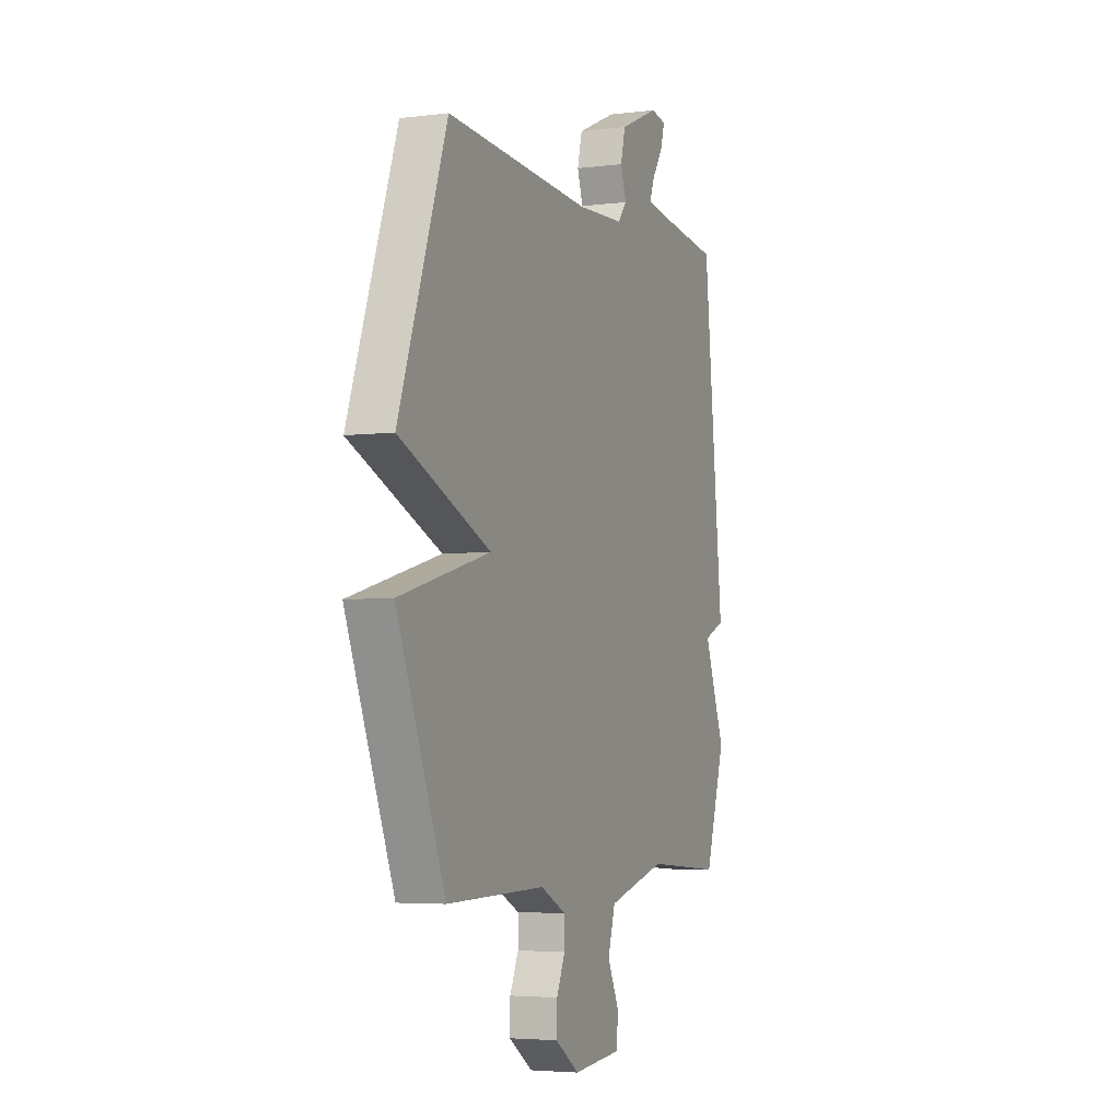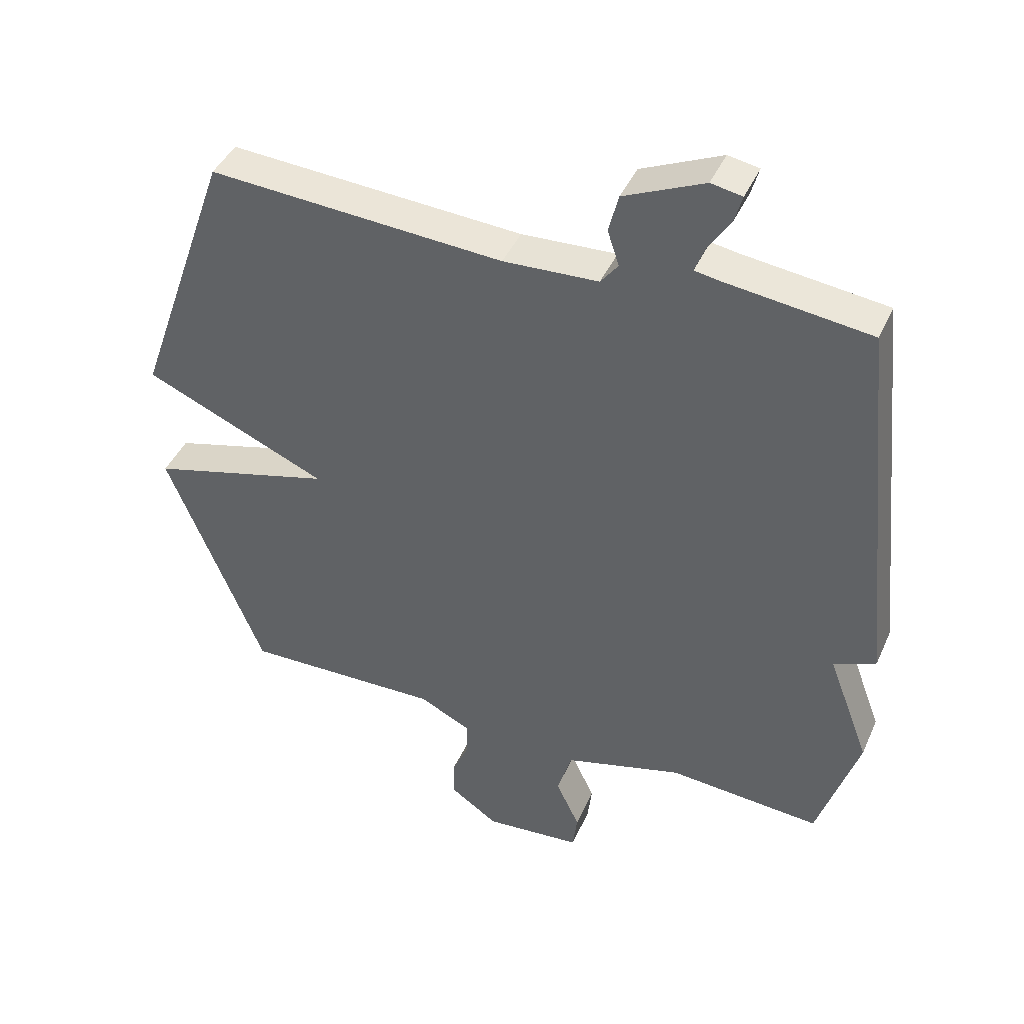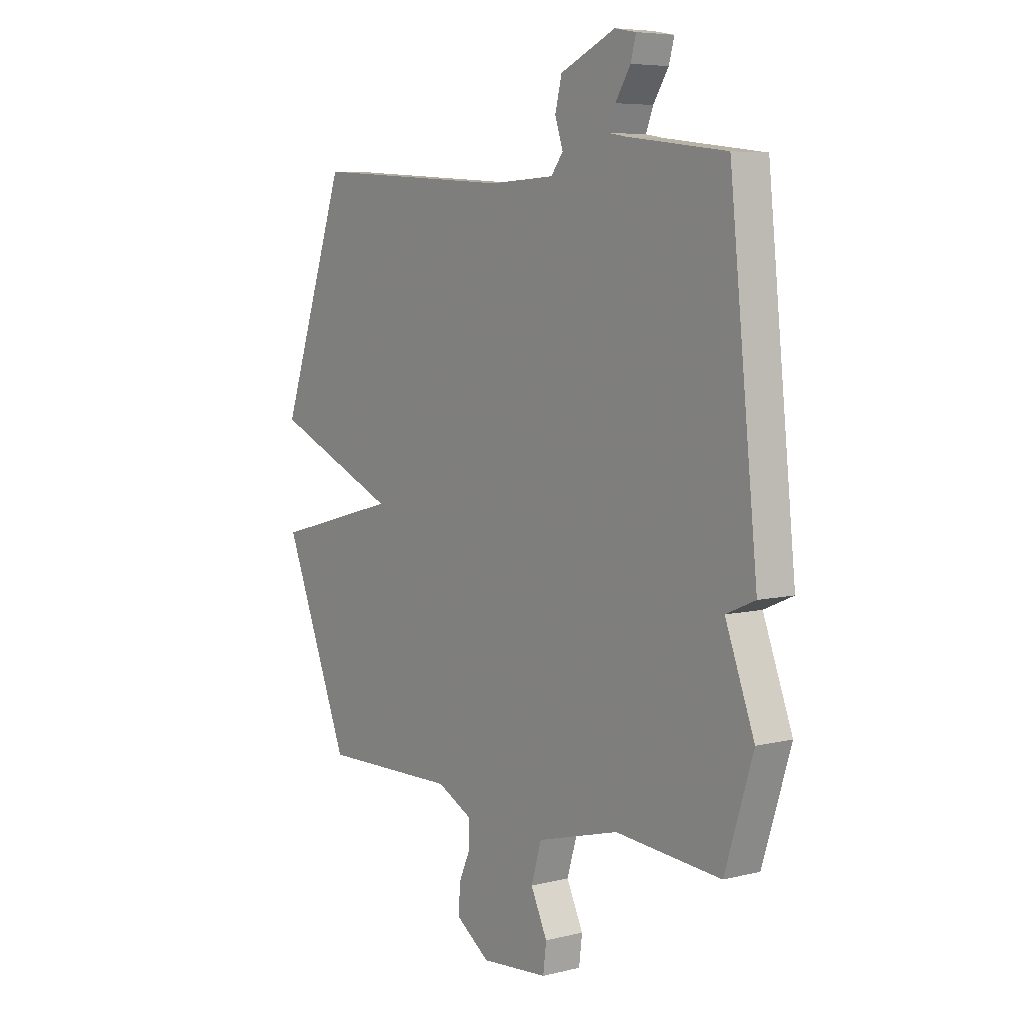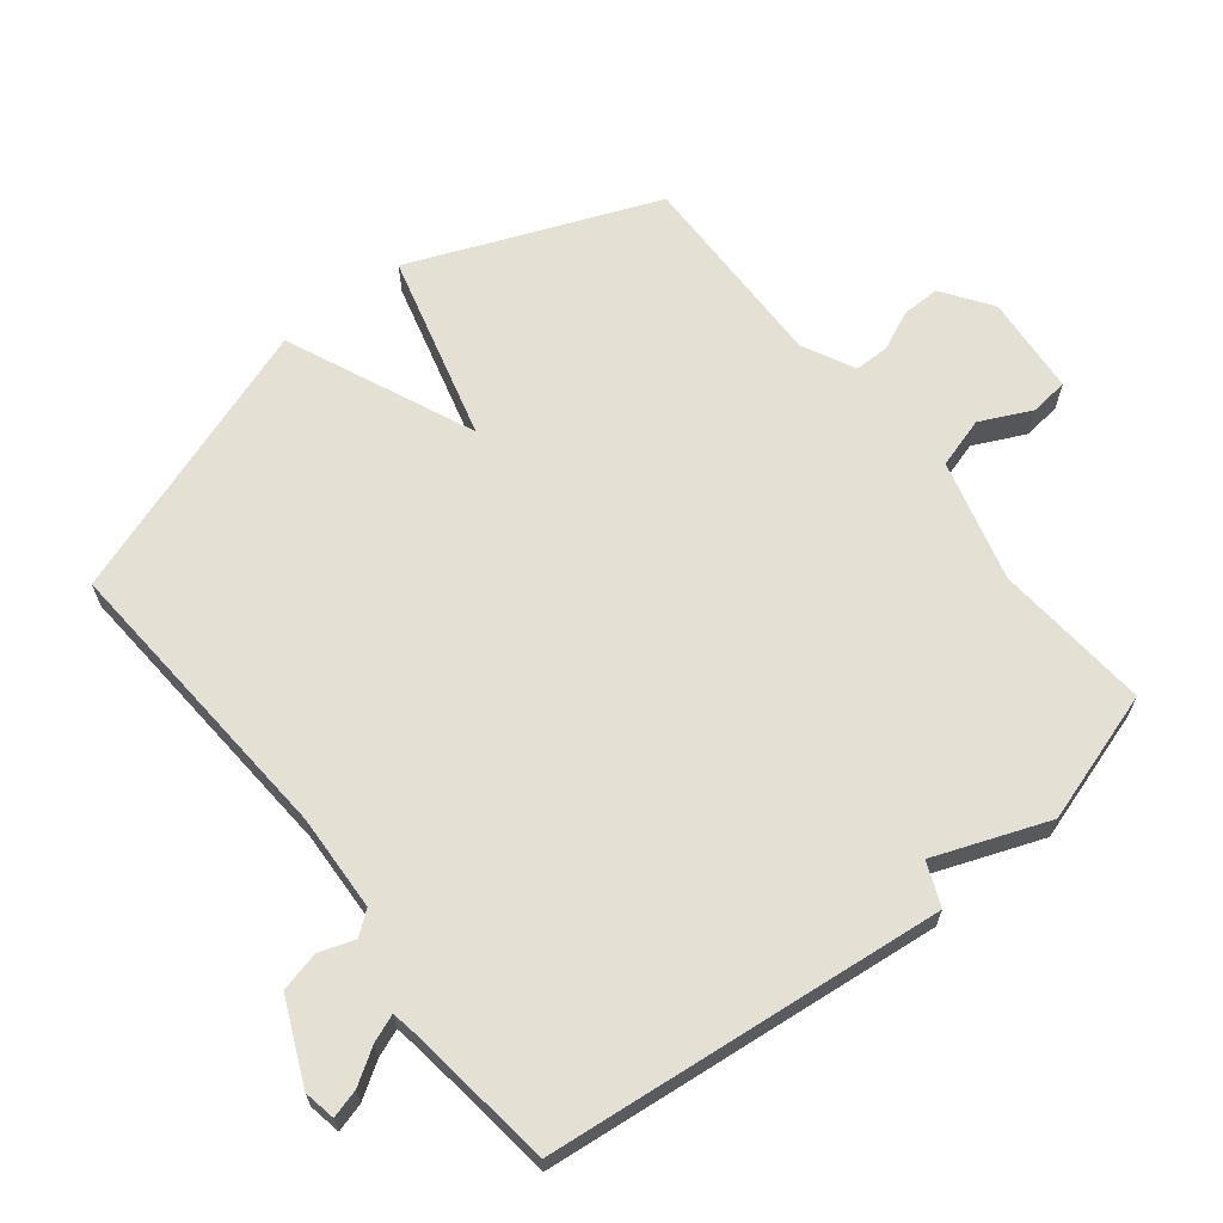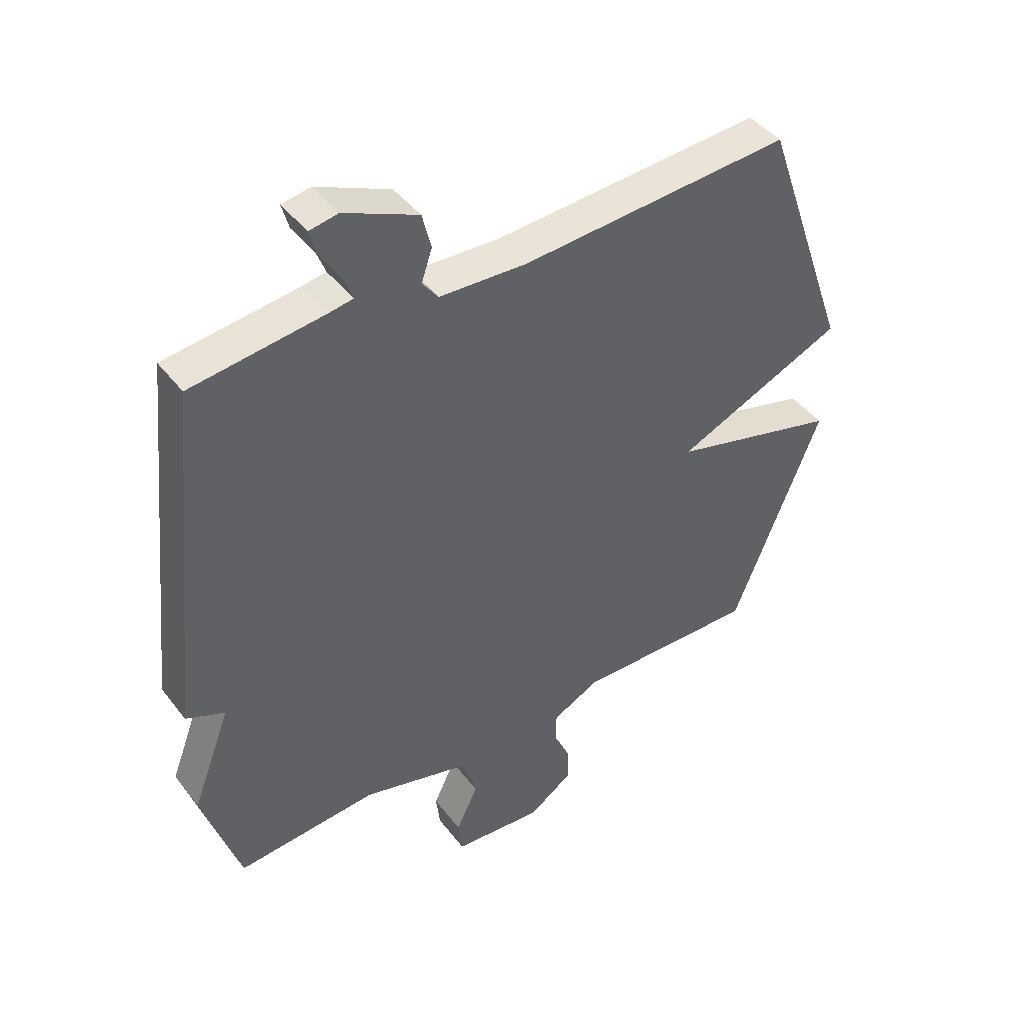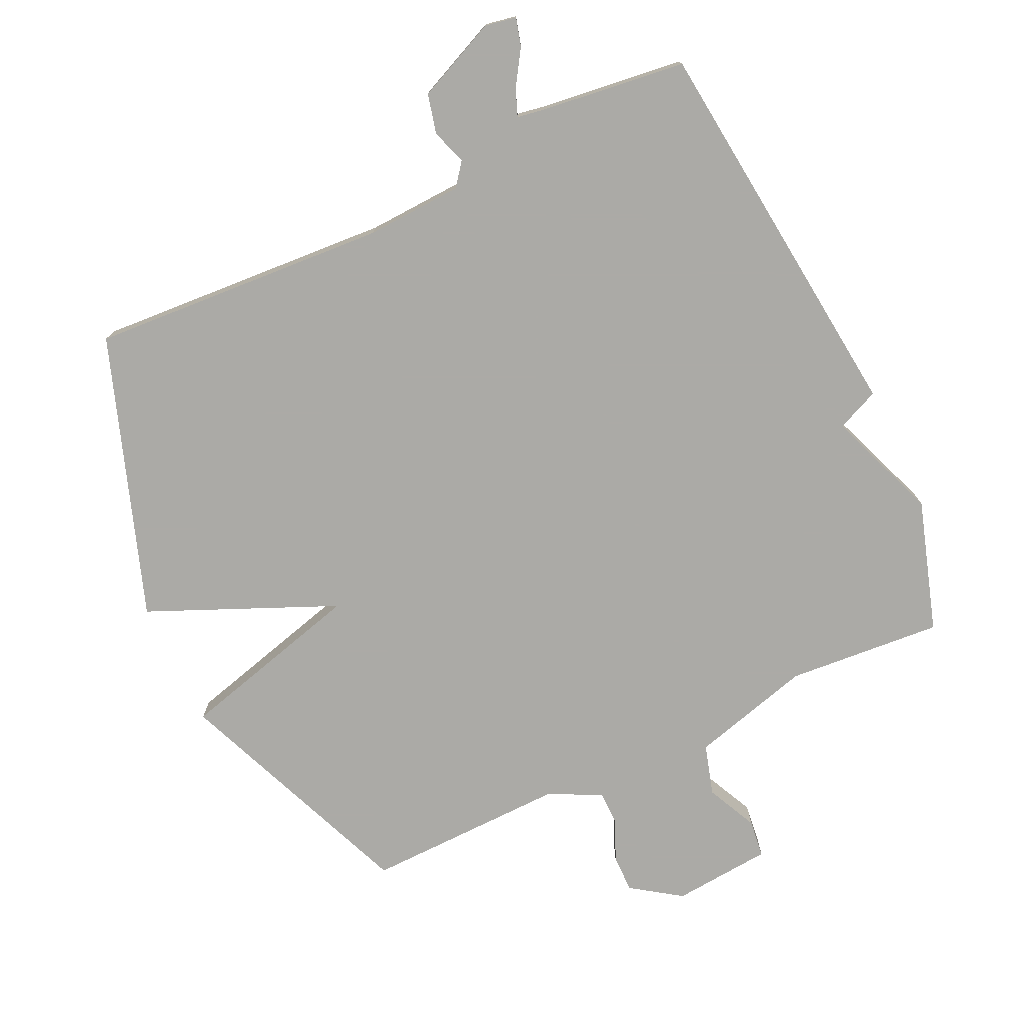
<metadata>
{"format":"obj","ext":"obj","renderer":"f3d","projection":"perspective","resolution":1024,"background":"white","views":[{"elev":-4.3,"azim":-67.6,"up":"+Z"},{"elev":42.6,"azim":22.8,"up":"+Z"},{"elev":6.4,"azim":53.8,"up":"+Z"},{"elev":65.2,"azim":51.7,"up":"+Y"},{"elev":43.6,"azim":145.3,"up":"+Z"},{"elev":-75.9,"azim":25.3,"up":"+Y"}]}
</metadata>
<code>
v 0.5 0.07 -0.5
v 0.263 0.07 -0.481
v 0.079 0.07 -0.531
v 0.056 0.07 -0.608
v 0.093 0.07 -0.686
v 0.086 0.07 -0.744
v -0.065 0.07 -0.757
v -0.14 0.07 -0.705
v -0.139 0.07 -0.647
v -0.112 0.07 -0.587
v -0.112 0.07 -0.534
v -0.192 0.07 -0.494
v -0.5 0.07 -0.5
v -0.65 0.07 -0.127
v -0.365 0.07 -0.051
v -0.65 0.07 0.073
v -0.5 0.07 0.5
v -0.044 0.07 0.47
v 0.103 0.07 0.477
v 0.13 0.07 0.512
v 0.112 0.07 0.566
v 0.127 0.07 0.626
v 0.251 0.07 0.681
v 0.299 0.07 0.672
v 0.287 0.07 0.629
v 0.253 0.07 0.576
v 0.237 0.07 0.535
v 0.278 0.07 0.528
v 0.5 0.07 0.5
v 0.563 0.07 -0.1
v 0.498 0.07 -0.128
v 0.563 0.07 -0.3
v 0.5 0 -0.5
v 0.263 0 -0.481
v 0.079 0 -0.531
v 0.056 0 -0.608
v 0.093 0 -0.686
v 0.086 0 -0.744
v -0.065 0 -0.757
v -0.14 0 -0.705
v -0.139 0 -0.647
v -0.112 0 -0.587
v -0.112 0 -0.534
v -0.192 0 -0.494
v -0.5 0 -0.5
v -0.65 0 -0.127
v -0.365 0 -0.051
v -0.65 0 0.073
v -0.5 0 0.5
v -0.044 0 0.47
v 0.103 0 0.477
v 0.13 0 0.512
v 0.112 0 0.566
v 0.127 0 0.626
v 0.251 0 0.681
v 0.299 0 0.672
v 0.287 0 0.629
v 0.253 0 0.576
v 0.237 0 0.535
v 0.278 0 0.528
v 0.5 0 0.5
v 0.563 0 -0.1
v 0.498 0 -0.128
v 0.563 0 -0.3
f 31 32 1 2
f 28 29 30 31
f 31 2 3
f 28 31 3
f 27 28 3
f 24 25 26
f 23 24 26
f 22 23 26
f 21 22 26
f 20 21 26
f 19 20 26 27
f 15 16 17 18
f 15 18 19
f 12 13 14 15
f 27 3 4
f 19 27 4
f 15 19 4
f 12 15 4
f 11 12 4
f 8 9 10
f 7 8 10
f 7 10 11
f 6 7 11
f 5 6 11
f 4 5 11
f 34 33 64 63
f 63 62 61 60
f 35 34 63
f 35 63 60
f 35 60 59
f 58 57 56
f 58 56 55
f 58 55 54
f 58 54 53
f 58 53 52
f 59 58 52 51
f 50 49 48 47
f 51 50 47
f 47 46 45 44
f 36 35 59
f 36 59 51
f 36 51 47
f 36 47 44
f 36 44 43
f 42 41 40
f 42 40 39
f 43 42 39
f 43 39 38
f 43 38 37
f 43 37 36
f 1 33 34 2
f 2 34 35 3
f 3 35 36 4
f 4 36 37 5
f 5 37 38 6
f 6 38 39 7
f 7 39 40 8
f 8 40 41 9
f 9 41 42 10
f 10 42 43 11
f 11 43 44 12
f 12 44 45 13
f 13 45 46 14
f 14 46 47 15
f 15 47 48 16
f 16 48 49 17
f 17 49 50 18
f 18 50 51 19
f 19 51 52 20
f 20 52 53 21
f 21 53 54 22
f 22 54 55 23
f 23 55 56 24
f 24 56 57 25
f 25 57 58 26
f 26 58 59 27
f 27 59 60 28
f 28 60 61 29
f 29 61 62 30
f 30 62 63 31
f 31 63 64 32
f 32 64 33 1

</code>
